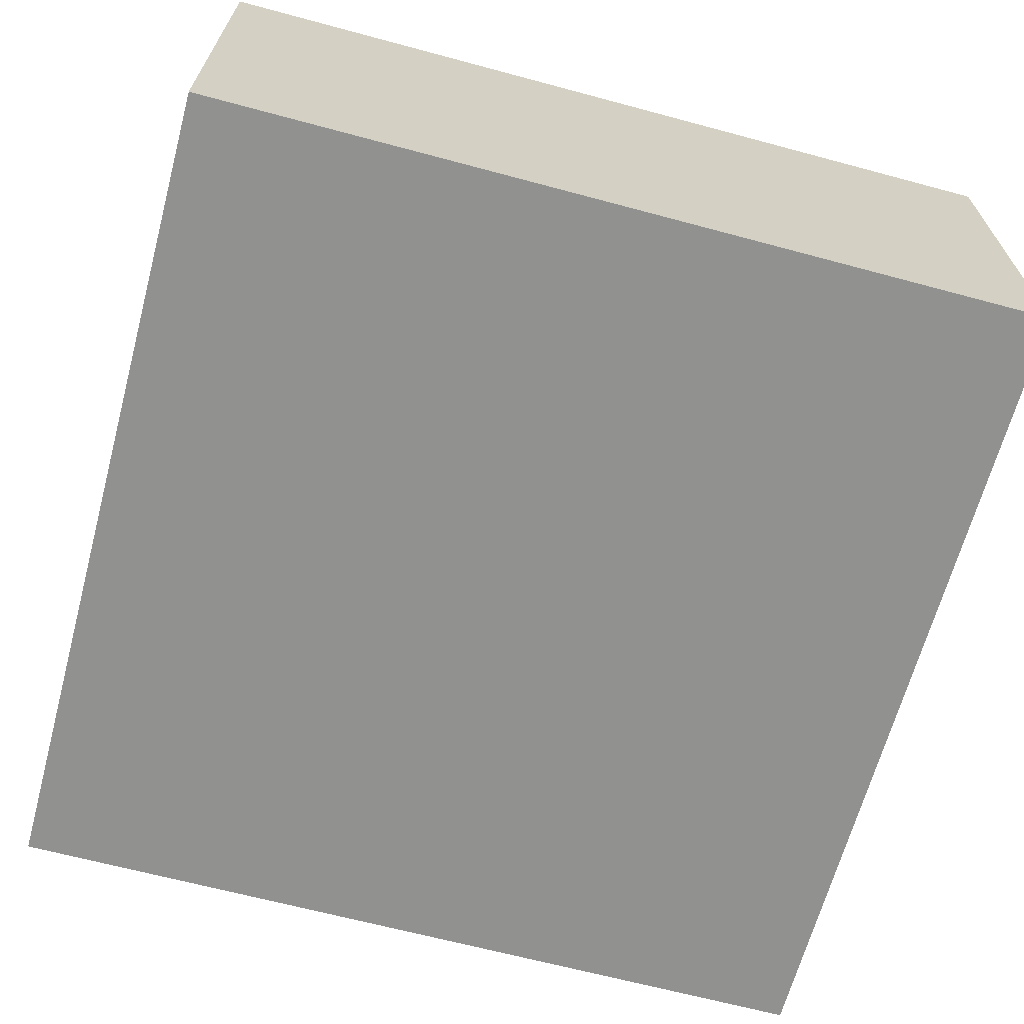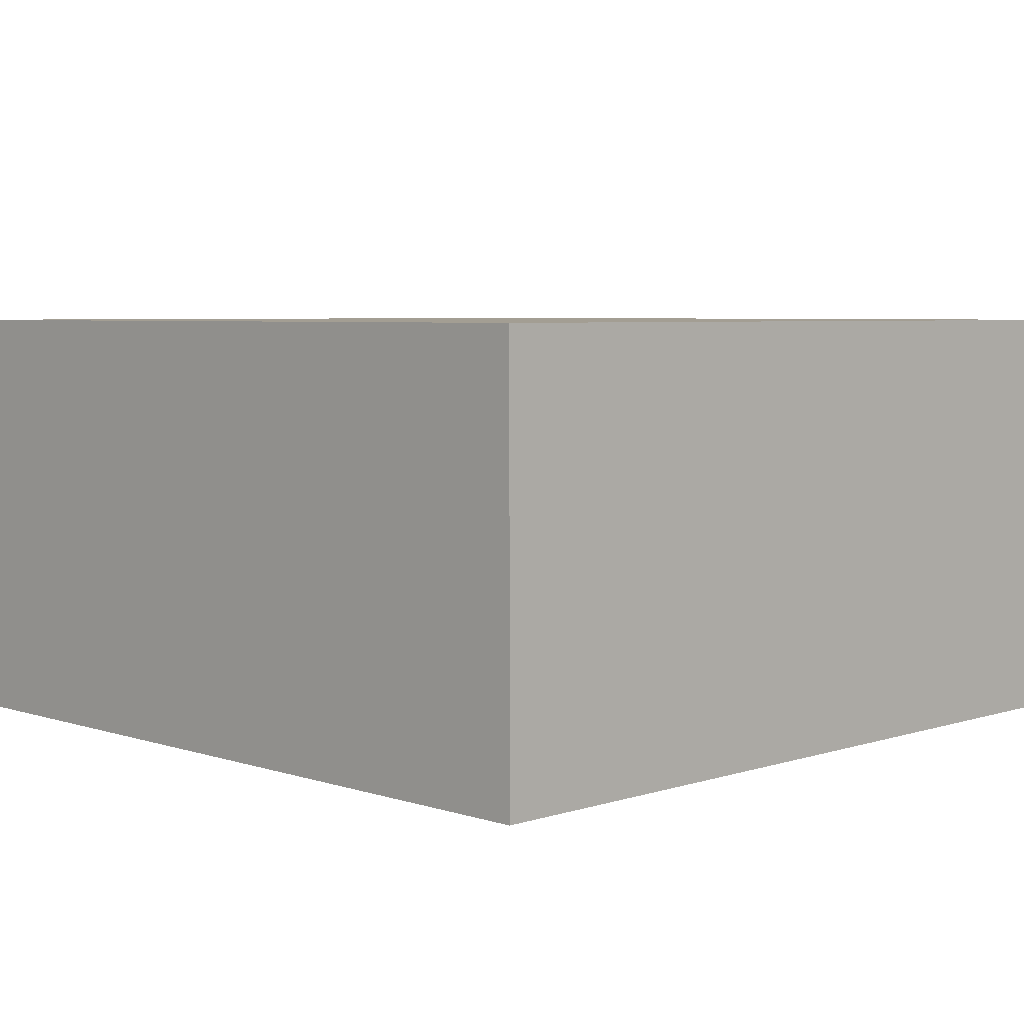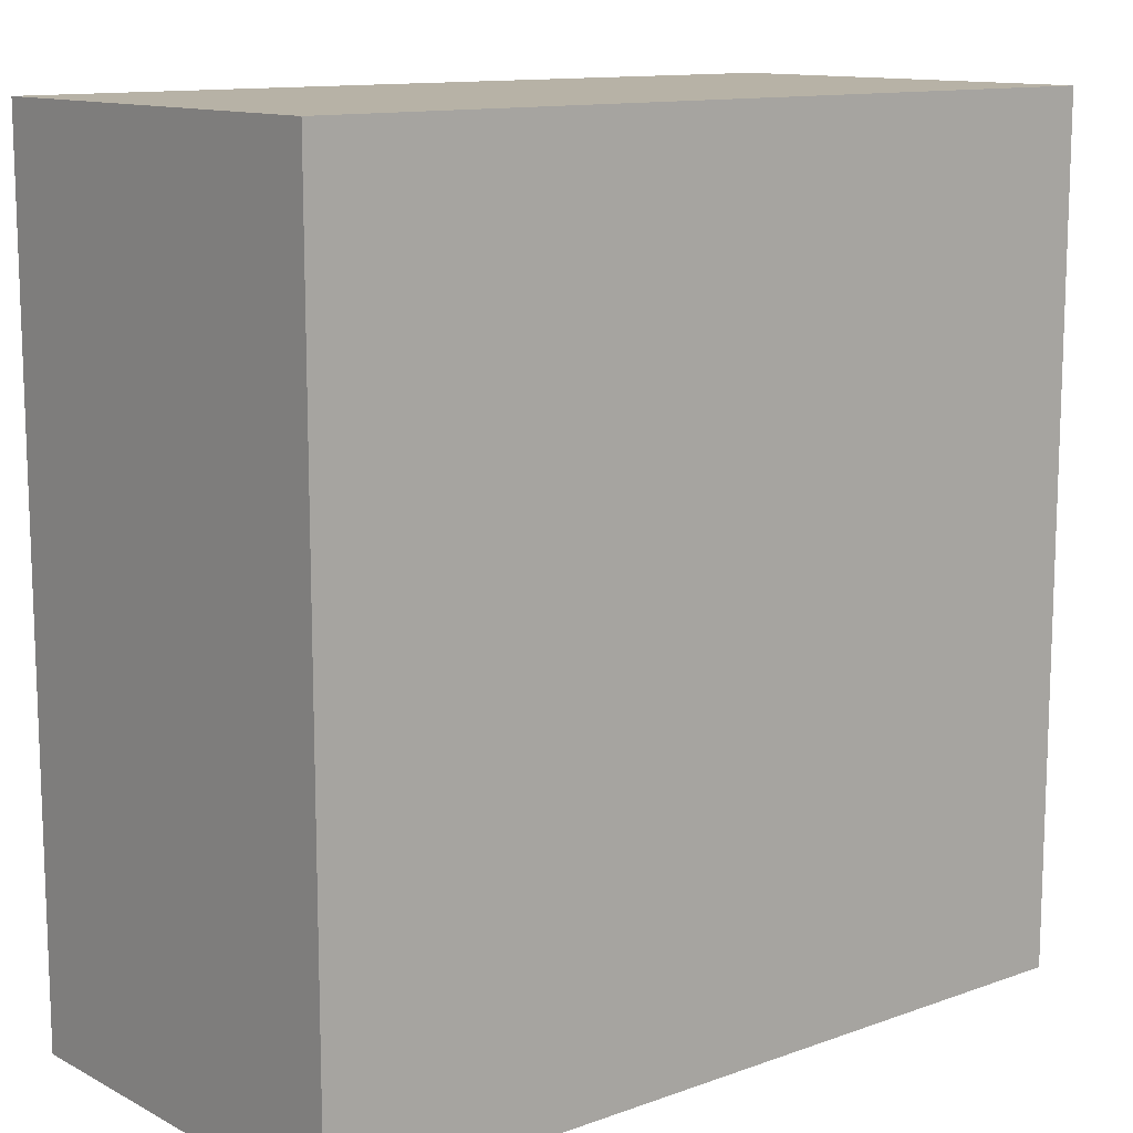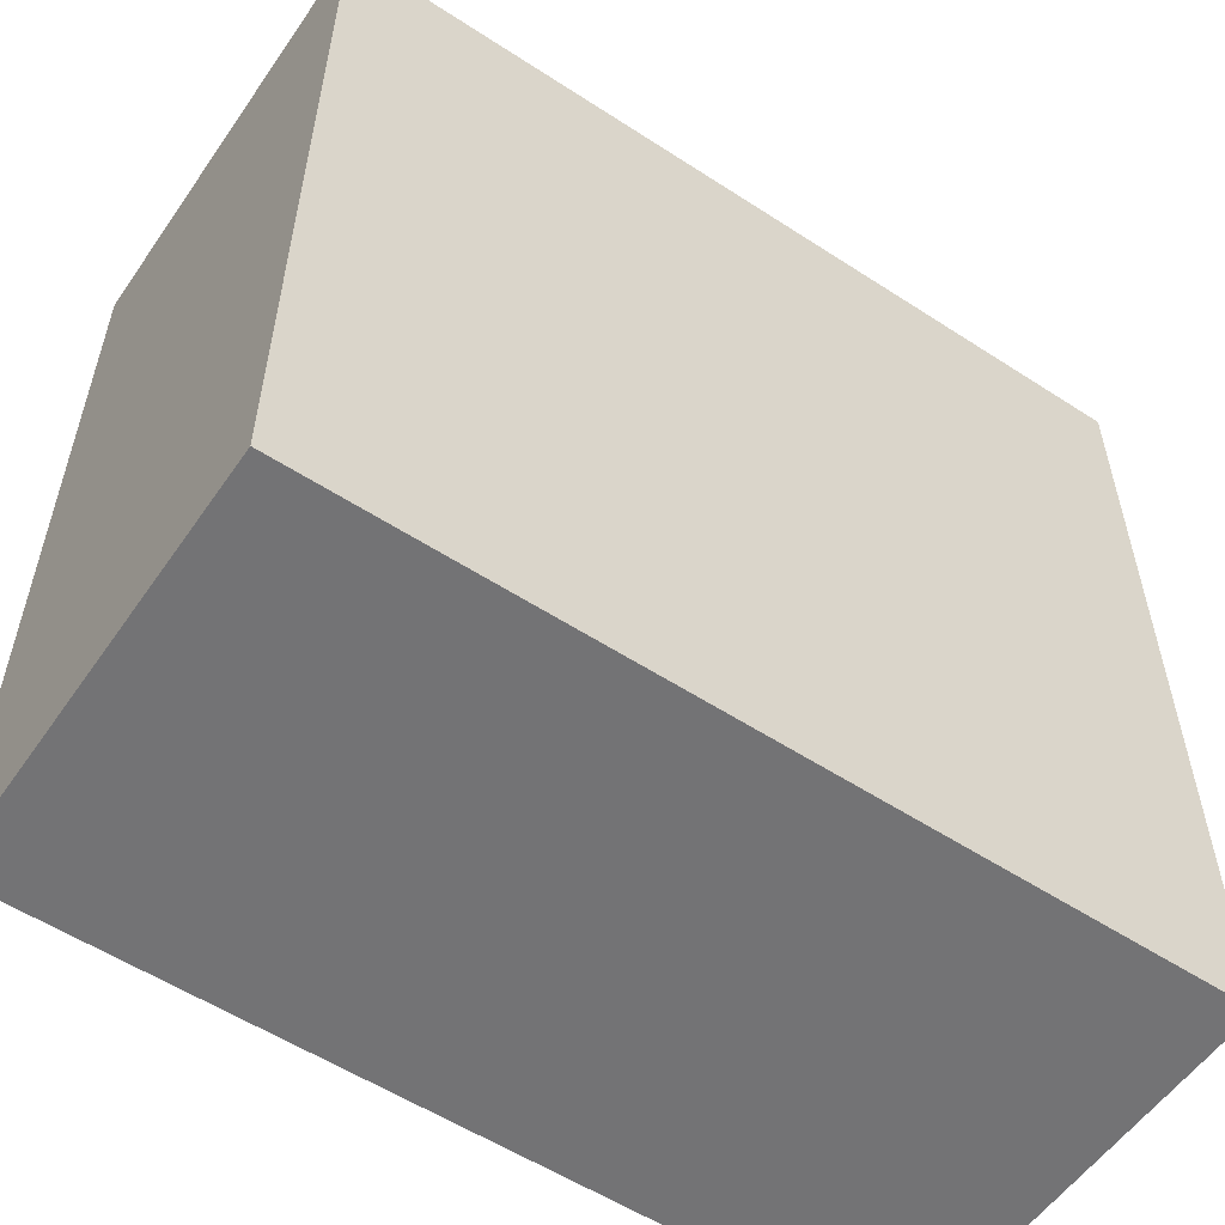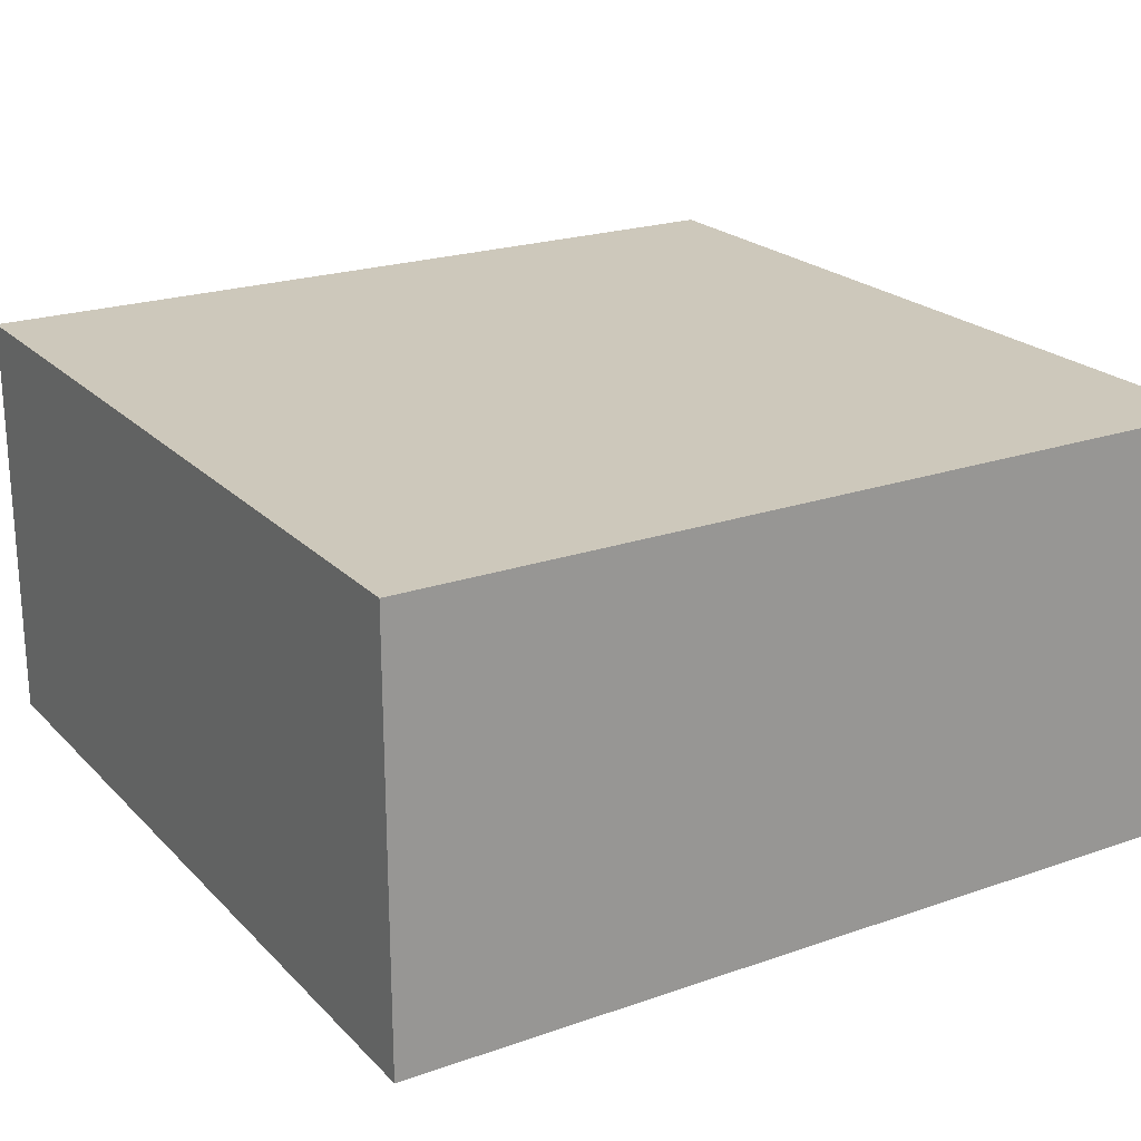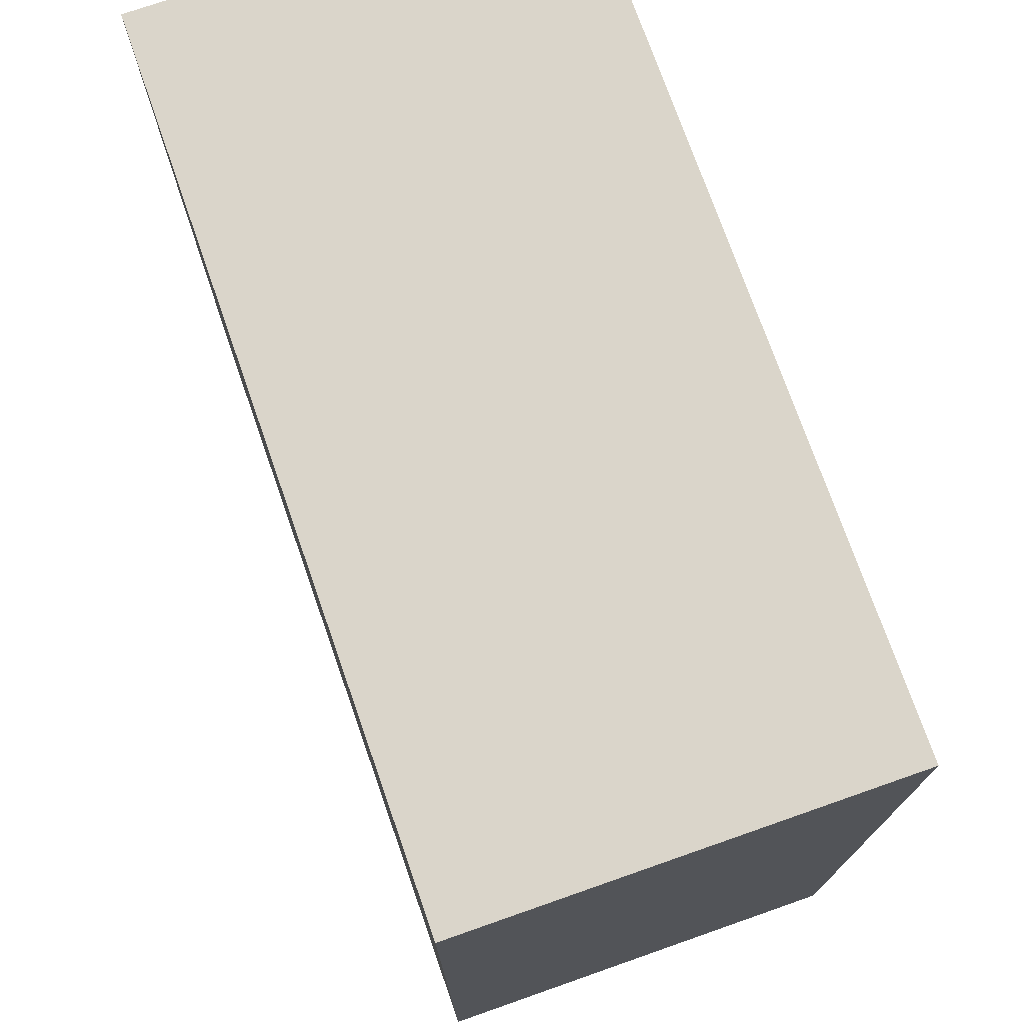
<metadata>
{"format":"obj","ext":"obj","renderer":"f3d","projection":"perspective","resolution":1024,"background":"white","views":[{"elev":-66.0,"azim":-105.1,"up":"+Y"},{"elev":5.2,"azim":135.2,"up":"+Y"},{"elev":12.3,"azim":-39.9,"up":"+Z"},{"elev":-56.0,"azim":-34.3,"up":"+Z"},{"elev":21.9,"azim":-121.3,"up":"+Y"},{"elev":74.2,"azim":-109.3,"up":"+Z"}]}
</metadata>
<code>
g Snow1
v 151 1 39
v 151 1 41
v 151 1.204e-05 39
v 151 1.204e-05 41
v 149 1 41
v 151 1 41
v 149 1 39
v 151 1 39
v 151 1 41
v 149 1 41
v 151 1.204e-05 41
v 149 1.204e-05 41
v 149 1 41
v 149 1 39
v 149 1.204e-05 41
v 149 1.204e-05 39
v 149 1.204e-05 39
v 151 1.204e-05 39
v 149 1.204e-05 41
v 151 1.204e-05 41
v 149 1 39
v 151 1 39
v 149 1.204e-05 39
v 151 1.204e-05 39
f 1 2 3
f 3 2 4
f 5 6 7
f 7 6 8
f 9 10 11
f 11 10 12
f 13 14 15
f 15 14 16
f 17 18 19
f 19 18 20
f 21 22 23
f 23 22 24

</code>
